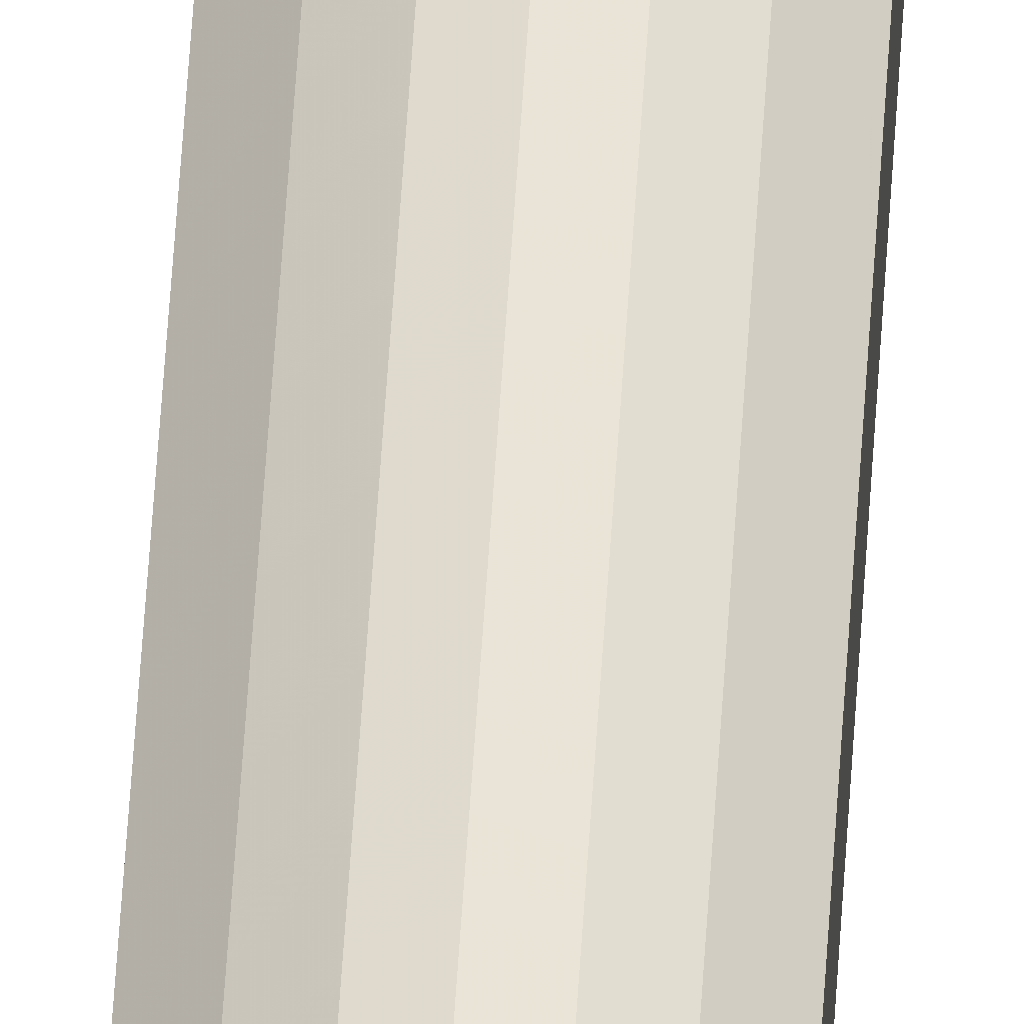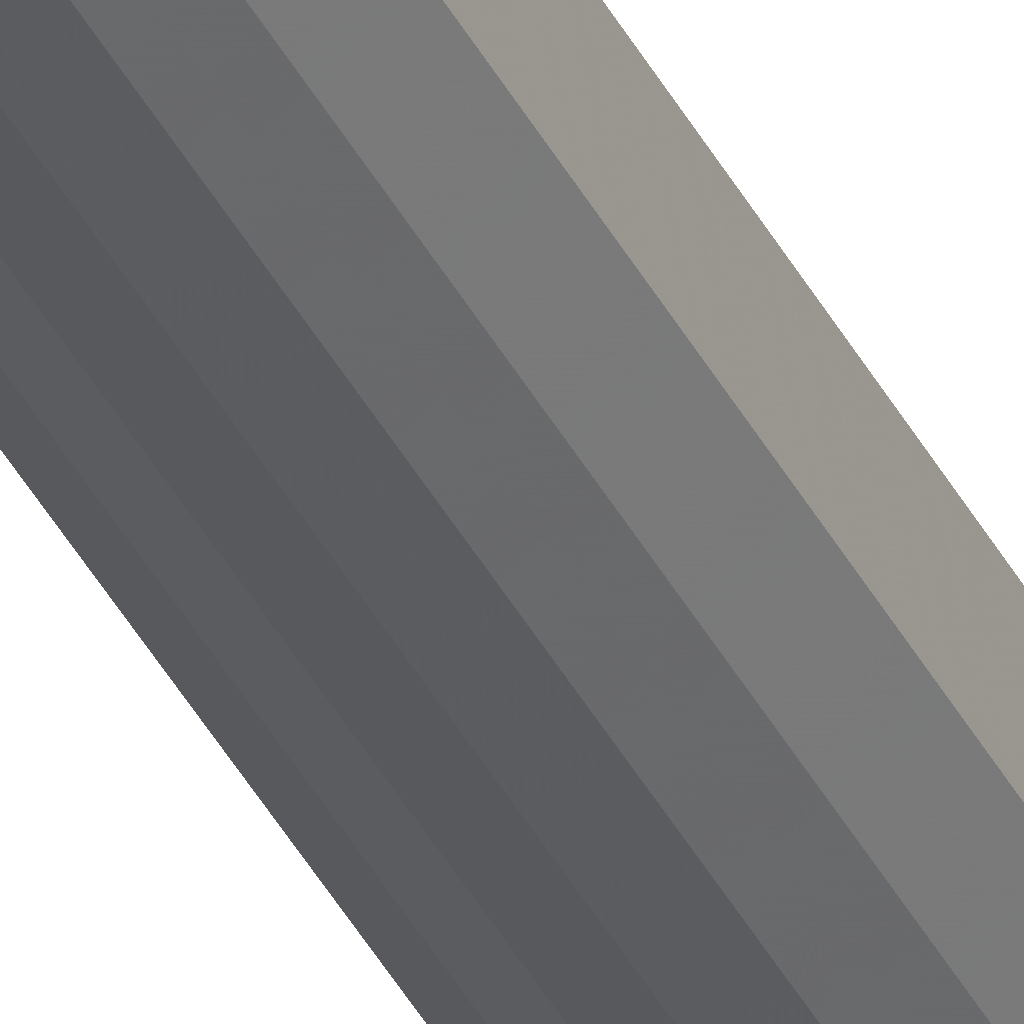
<metadata>
{"format":"obj","ext":"obj","renderer":"f3d","projection":"perspective","resolution":1024,"background":"white","views":[{"elev":44.9,"azim":-177.0,"up":"+Z"},{"elev":-35.5,"azim":23.0,"up":"+Z"}]}
</metadata>
<code>
o 6363
v 2245 1886 19
v 2245 1886 19
v 2245 1889 19
v 2245 1886 19.01
v 2245 1889 19
v 2245 1886 19
v 2245 1889 19
v 2245 1886 19.02
v 2245 1889 19.01
v 2245 1886 19.01
v 2245 1889 19.01
v 2245 1886 19.03
v 2245 1889 19.02
v 2246 1886 19.02
v 2246 1889 19.02
v 2245 1886 19.04
v 2245 1889 19.03
v 2246 1886 19.03
v 2246 1889 19.03
v 2245 1886 19.05
v 2245 1889 19.04
v 2246 1886 19.04
v 2246 1889 19.04
v 2245 1886 19.06
v 2245 1889 19.05
v 2245 1886 19.05
v 2245 1889 19.05
v 2245 1886 19.06
v 2245 1889 19.06
v 2245 1886 19.06
v 2245 1889 19.06
v 2245 1889 19.06
v 2245 1889 19
v 2245 1886 19
v 2245 1889 19
v 2245 1886 19.01
v 2245 1889 19.01
v 2245 1889 19
v 2245 1886 19
v 2245 1889 19.01
v 2245 1886 19
v 2245 1886 19.02
v 2245 1889 19.02
v 2246 1889 19.02
v 2245 1886 19.01
v 2246 1889 19.03
v 2246 1886 19.02
v 2245 1886 19.03
v 2245 1889 19.03
v 2246 1889 19.04
v 2246 1886 19.03
v 2245 1889 19.05
v 2246 1886 19.04
v 2245 1886 19.04
v 2245 1889 19.04
v 2245 1889 19.06
v 2245 1886 19.05
v 2245 1889 19.06
v 2245 1886 19.06
v 2245 1886 19.05
v 2245 1889 19.05
v 2245 1889 19.06
v 2245 1886 19.06
v 2245 1886 19.06
v 2245 1886 19.03
v 2245 1886 19
v 2245 1886 19
v 2245 1886 19.01
v 2245 1886 19
v 2245 1886 19.02
v 2245 1886 19.01
v 2245 1886 19.03
v 2246 1886 19.02
v 2245 1886 19.04
v 2246 1886 19.03
v 2245 1886 19.05
v 2246 1886 19.04
v 2245 1886 19.06
v 2245 1886 19.05
v 2245 1886 19.06
v 2245 1886 19.06
v 2245 1889 19.03
v 2245 1889 19
v 2245 1889 19
v 2245 1889 19
v 2245 1889 19.01
v 2245 1889 19.01
v 2245 1889 19.02
v 2246 1889 19.02
v 2245 1889 19.03
v 2246 1889 19.03
v 2245 1889 19.04
v 2246 1889 19.04
v 2245 1889 19.05
v 2245 1889 19.05
v 2245 1889 19.06
v 2245 1889 19.06
v 2245 1889 19.06
f 1 2 3
f 2 4 5
f 6 1 7
f 4 8 9
f 10 6 11
f 8 12 13
f 14 10 15
f 12 16 17
f 18 14 19
f 16 20 21
f 22 18 23
f 20 24 25
f 26 22 27
f 24 28 29
f 30 26 31
f 28 30 32
f 33 34 35
f 35 36 37
f 38 39 33
f 40 41 38
f 37 42 43
f 44 45 40
f 46 47 44
f 43 48 49
f 50 51 46
f 52 53 50
f 49 54 55
f 56 57 52
f 58 59 56
f 55 60 61
f 62 63 58
f 61 64 62
f 65 66 67
f 65 68 66
f 65 67 69
f 65 70 68
f 65 69 71
f 65 72 70
f 65 71 73
f 65 74 72
f 65 73 75
f 65 76 74
f 65 75 77
f 65 78 76
f 65 77 79
f 65 80 78
f 65 79 81
f 65 81 80
f 82 83 84
f 82 85 83
f 82 84 86
f 82 87 85
f 82 86 88
f 82 89 87
f 82 88 90
f 82 91 89
f 82 90 92
f 82 93 91
f 82 92 94
f 82 95 93
f 82 94 96
f 82 97 95
f 82 96 98
f 82 98 97

</code>
